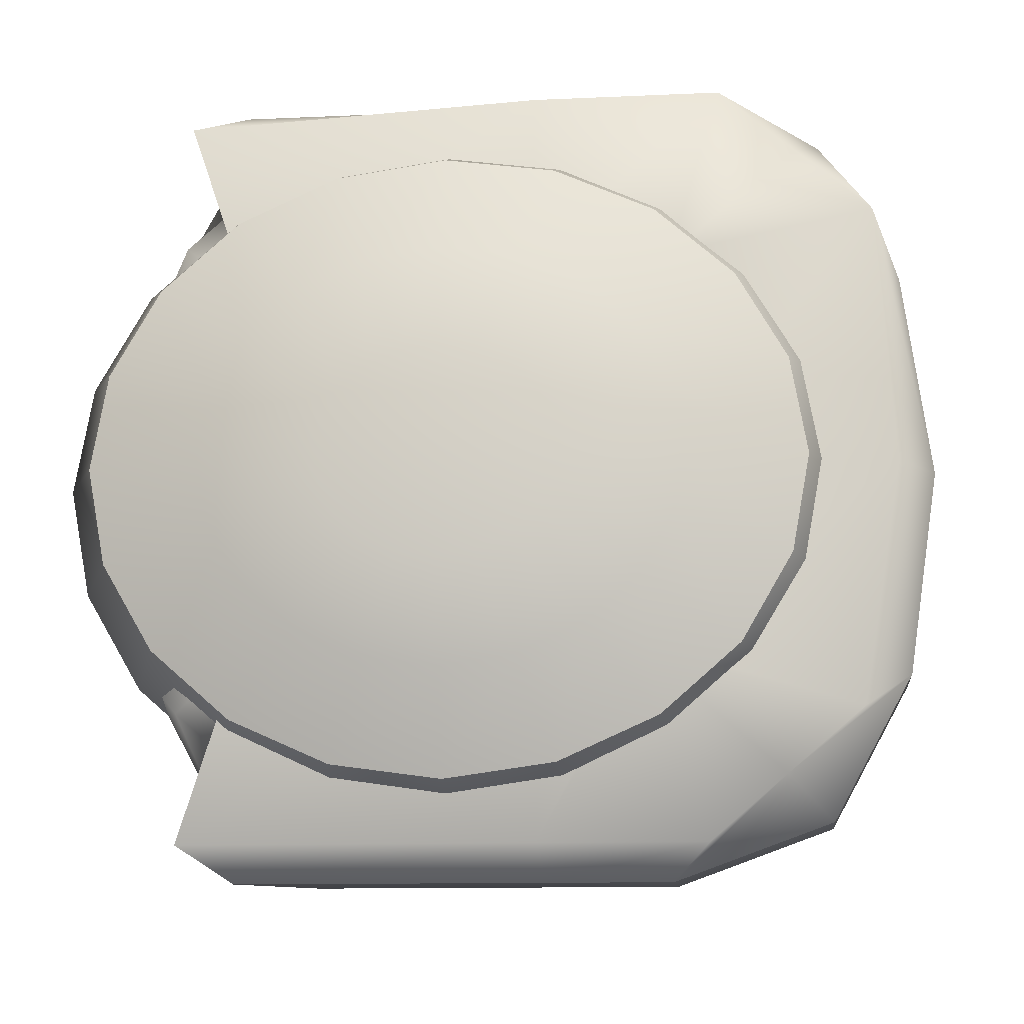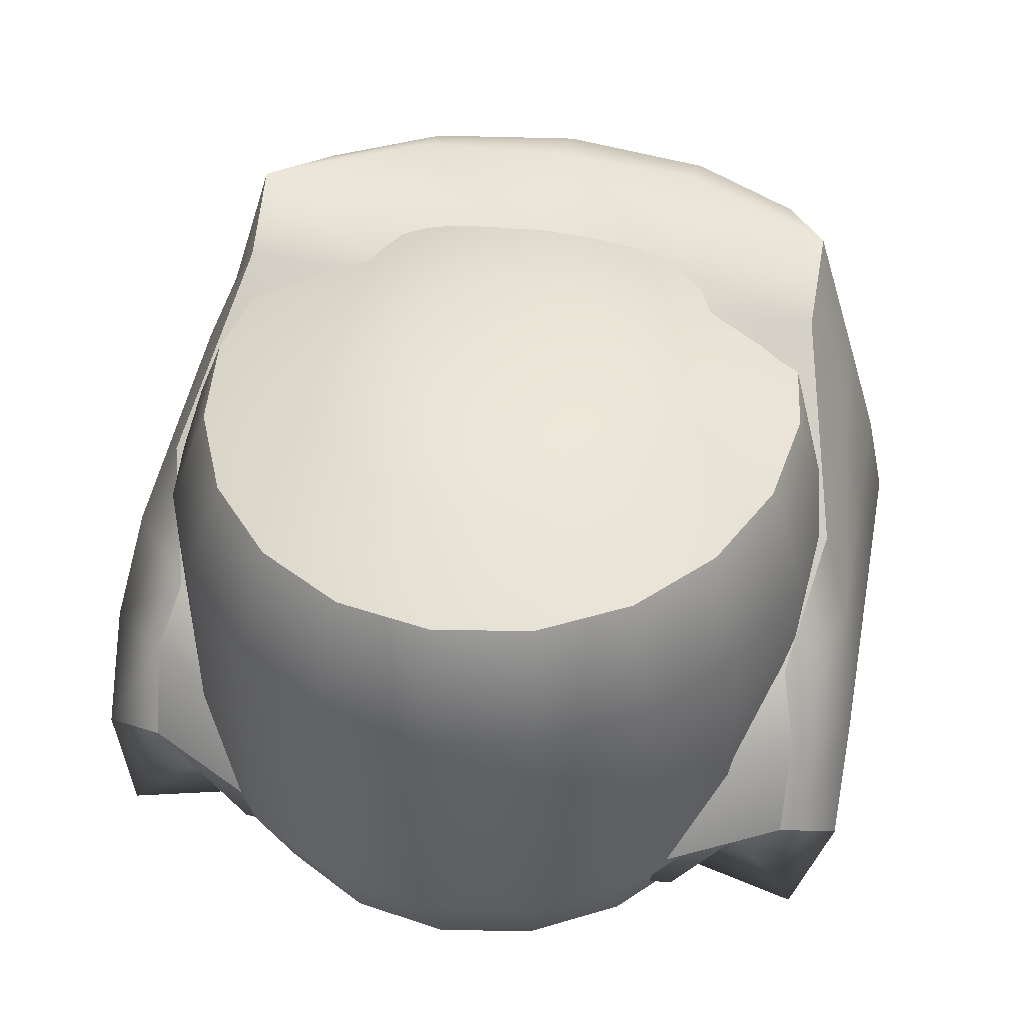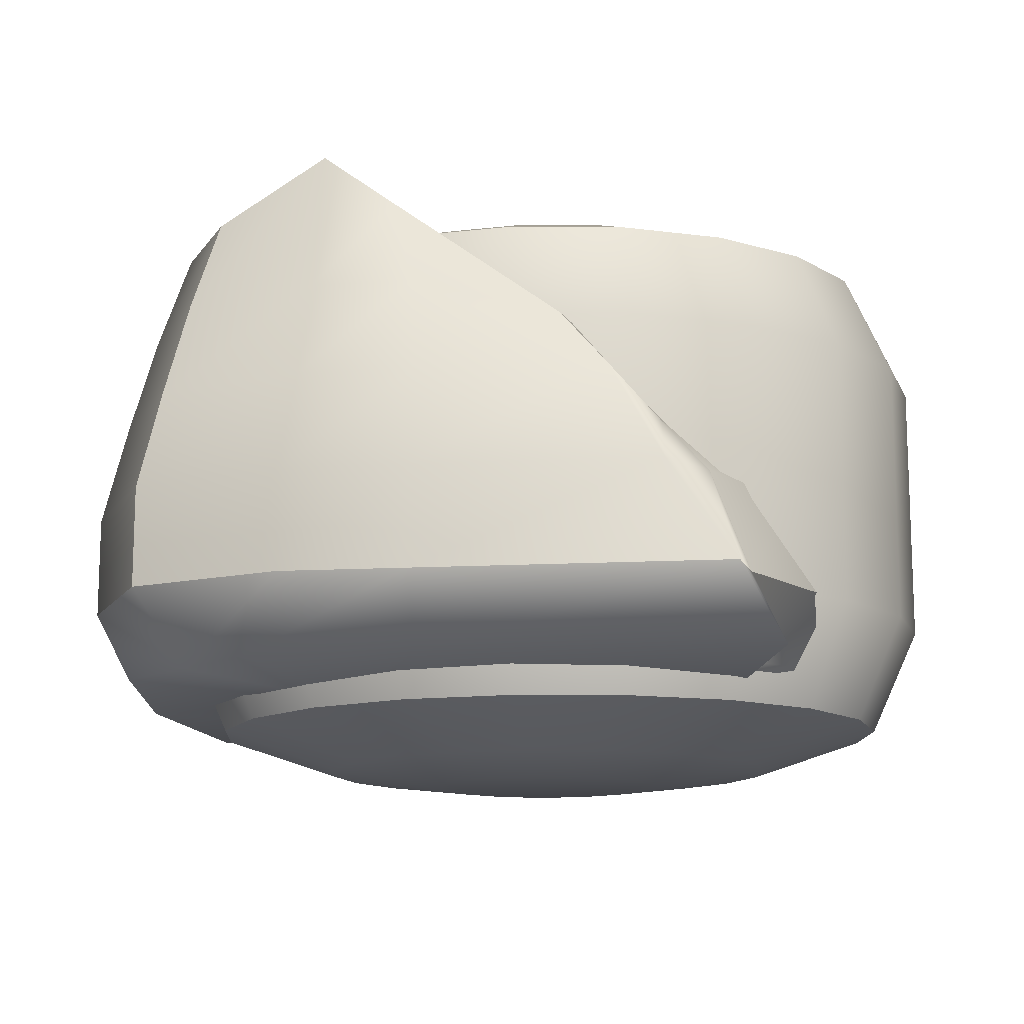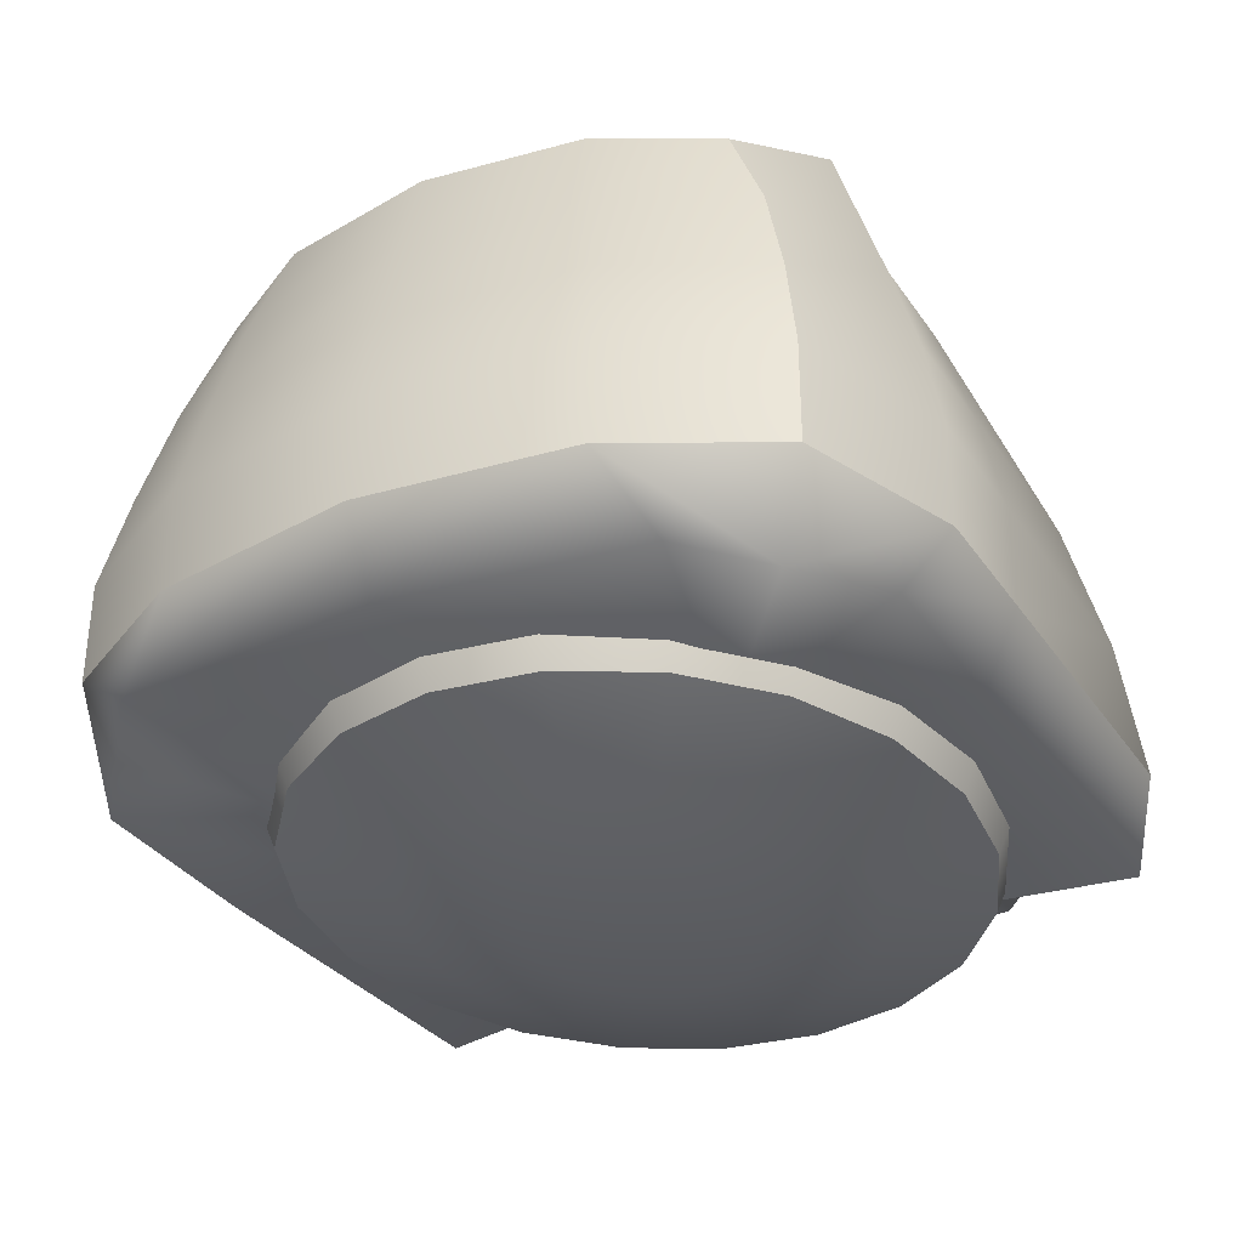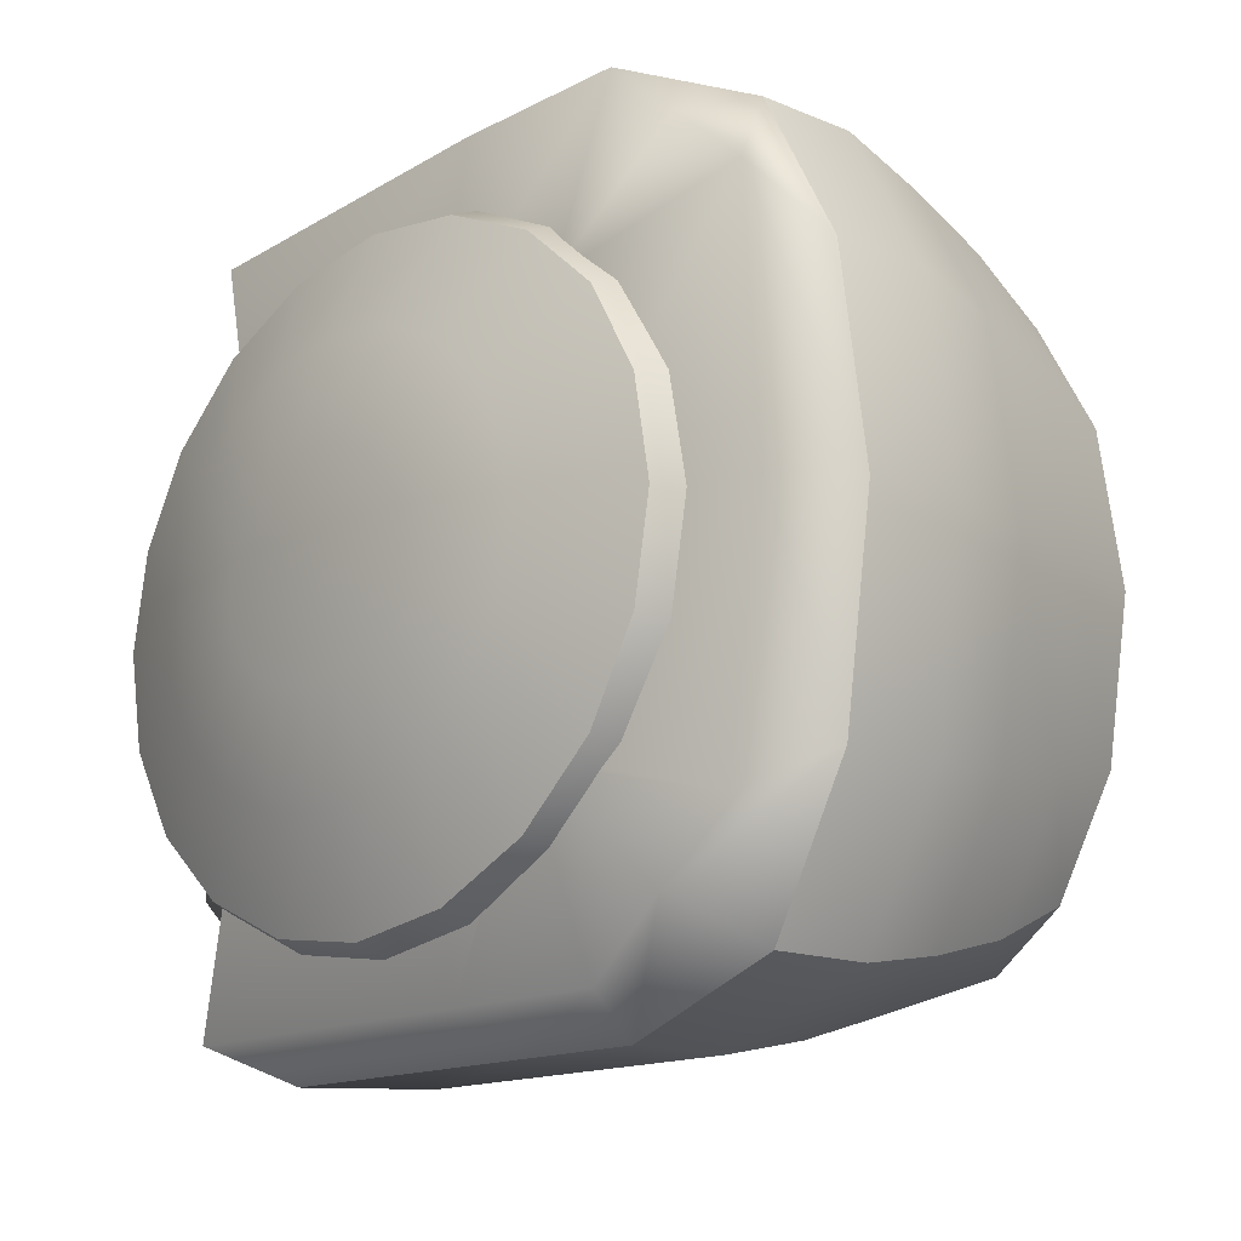
<metadata>
{"format":"obj","ext":"obj","renderer":"f3d","projection":"perspective","resolution":1024,"background":"white","views":[{"elev":-11.4,"azim":6.4,"up":"+Z"},{"elev":44.5,"azim":-78.8,"up":"+Y"},{"elev":-13.2,"azim":-172.9,"up":"+Y"},{"elev":-34.1,"azim":119.3,"up":"+Y"},{"elev":-14.8,"azim":48.0,"up":"+Z"}]}
</metadata>
<code>
g default
v -0.5809 3.549 0.8577
v -0.5579 3.549 0.9997
v 0.2197 3.549 0.9997
v 0.5342 3.549 0.9997
v 0.9251 3.549 0.8577
v -0.4866 3.799 0.8577
v -0.3886 3.799 0.9997
v 0.2197 3.799 0.9997
v 0.5342 3.799 0.9997
v 0.9251 3.799 0.8577
v -0.3724 3.936 0.8146
v -0.2522 4.049 0.9495
v 0.2197 4.049 0.9495
v 0.5068 4.049 0.9495
v 0.878 4.049 0.8146
v 0.2393 4.299 0.8776
v 0.4871 4.299 0.8776
v 0.8303 4.299 0.753
v 0.3045 4.549 0.7583
v 0.4871 4.683 0.7583
v 0.7836 4.549 0.6506
v -0.559 3.88 0.4748
v 0.2902 4.549 0.3706
v 0.4634 4.549 0.3706
v 0.9359 4.549 0.3792
v -0.6271 3.88 0
v 0.2902 4.549 0
v 0.4634 4.549 0
v 0.9959 4.549 0
v -0.559 3.88 -0.4748
v 0.2902 4.549 -0.3706
v 0.4634 4.549 -0.3706
v 0.9359 4.549 -0.3792
v -0.3724 3.936 -0.8146
v 0.3045 4.549 -0.7583
v 0.4871 4.683 -0.7583
v 0.7836 4.549 -0.6506
v -0.2522 4.049 -0.9495
v 0.2393 4.299 -0.8776
v 0.4871 4.299 -0.8776
v 0.8303 4.299 -0.753
v 0.2197 4.049 -0.9495
v 0.5068 4.049 -0.9495
v 0.878 4.049 -0.8146
v -0.4866 3.799 -0.8577
v -0.3886 3.799 -0.9997
v 0.2197 3.799 -0.9997
v 0.5342 3.799 -0.9997
v 0.9251 3.799 -0.8577
v -0.5809 3.549 -0.8577
v -0.5579 3.549 -0.9997
v 0.2197 3.549 -0.9997
v 0.5342 3.549 -0.9997
v 0.9251 3.549 -0.8577
v -0.7773 3.549 -0.4998
v -0.4997 3.315 -0.4466
v 0.2189 3.315 -0.4466
v 0.4744 3.315 -0.4466
v 1.122 3.549 -0.4998
v -0.8491 3.549 0
v -0.4997 3.315 -0.000704
v 0.2189 3.315 -0.000704
v 0.5551 3.315 -0.000704
v 1.193 3.549 0
v -0.7773 3.549 0.4998
v -0.4997 3.315 0.4452
v 0.2189 3.315 0.519
v 0.5551 3.315 0.519
v 1.122 3.549 0.4998
v 1.122 3.799 -0.4998
v 1.193 3.799 0
v 1.122 3.799 0.4998
v 1.065 4.049 -0.4748
v 1.133 4.049 0
v 1.065 4.049 0.4748
v 1.004 4.299 -0.4388
v 1.068 4.299 0
v 1.004 4.299 0.4388
v -0.6831 3.799 -0.4998
v -0.7549 3.799 0
v -0.6831 3.799 0.4998
v -0.1305 4.204 0.8746
v -0.1305 4.204 -0.8746
v -0.1392 4.275 -0.4288
v -0.1392 4.275 0
v -0.1392 4.275 0.4288
v 1.052 3.363 0.6313
v 1.097 3.363 -0.004841
v 1.002 3.363 -0.5958
v 0.6285 3.363 -0.9139
v 0.2144 3.363 -0.9139
v -0.6628 3.363 -0.9139
v -0.6686 3.363 -0.5958
v -0.7143 3.363 -0.004841
v -0.6686 3.363 0.5862
v -0.6628 3.363 0.9043
v 0.2144 3.363 0.9494
v 0.6778 3.363 0.9494
v 0.6997 4.683 0.3749
v 0.7297 4.683 0
v 0.6997 4.683 -0.3749
v 0.8647 3.363 0.7904
v -0.4817 3.363 0.7452
v 0.8153 3.363 -0.7549
v 0.4815 3.318 -0.468
v -0.4817 3.363 -0.7549
g polySurface1 pCube6
f 1 2 7 6
f 2 3 8 7
f 3 4 9 8
f 4 5 10 9
f 6 7 12 11
f 7 8 13 12
f 8 9 14 13
f 9 10 15 14
f 13 14 17 16
f 14 15 18 17
f 12 82 11
f 16 17 20 19
f 17 18 21 20
f 86 82 19 23
f 19 20 24 23
f 20 99 24
f 85 86 23 27
f 23 24 28 27
f 24 99 100 28
f 84 85 27 31
f 27 28 32 31
f 28 100 101 32
f 83 84 31 35
f 31 32 36 35
f 32 101 36
f 35 36 40 39
f 36 37 41 40
f 39 42 38 83
f 39 40 43 42
f 40 41 44 43
f 34 38 46 45
f 38 42 47 46
f 42 43 48 47
f 43 44 49 48
f 45 46 51 50
f 46 47 52 51
f 47 48 53 52
f 48 49 54 53
f 50 106 93 55
f 51 52 91 92
f 52 53 90 91
f 53 54 104 90
f 55 93 94 60
f 56 57 62 61
f 57 58 63 62
f 88 89 59 64
f 60 94 95 65
f 61 62 67 66
f 62 63 68 67
f 87 88 64 69
f 1 103 96 2
f 96 97 3 2
f 97 98 4 3
f 5 102 87 69
f 59 54 49 70
f 64 59 70 71
f 69 64 71 72
f 5 69 72 10
f 70 49 44 73
f 71 70 73 74
f 72 71 74 75
f 10 72 75 15
f 73 44 41 76
f 74 73 76 77
f 75 74 77 78
f 15 75 78 18
f 76 41 37 33
f 77 76 33 29
f 78 77 29 25
f 18 78 25 21
f 50 55 79 45
f 55 60 80 79
f 60 65 81 80
f 65 1 6 81
f 45 79 30 34
f 79 80 26 30
f 80 81 22 26
f 81 6 11 22
f 16 19 82
f 16 82 12 13
f 83 38 34
f 39 83 35
f 30 84 83 34
f 26 85 84 30
f 22 86 85 26
f 11 82 86 22
f 63 88 87 68
f 58 89 88 63
f 90 104 105
f 91 90 105 58 57
f 92 91 57 56
f 93 106 56
f 94 93 56 61
f 95 94 61 66
f 96 103 66
f 66 67 97 96
f 67 68 98 97
f 68 87 102
f 20 21 25 99
f 100 99 25 29
f 101 100 29 33
f 36 101 33 37
f 98 102 5 4
f 68 102 98
f 65 95 103 1
f 66 103 95
f 104 54 59 89
f 105 104 89 58
f 50 51 92 106
f 56 106 92
g default
v 0.2794 3.142 -0.07913
v 0.2376 3.142 -0.1505
v 0.1727 3.142 -0.2072
v 0.09077 3.142 -0.2435
v -0 3.142 -0.2561
v -0.09077 3.142 -0.2435
v -0.1727 3.142 -0.2072
v -0.2376 3.142 -0.1505
v -0.2794 3.142 -0.07913
v -0.2938 3.142 -0
v -0.2794 3.142 0.07913
v -0.2376 3.142 0.1505
v -0.1727 3.142 0.2072
v -0.09077 3.142 0.2435
v -0 3.142 0.2561
v 0.09077 3.142 0.2435
v 0.1727 3.142 0.2072
v 0.2376 3.142 0.1505
v 0.2794 3.142 0.07913
v 0.2938 3.142 -0
v 0.5587 3.18 -0.1583
v 0.4753 3.18 -0.301
v 0.3453 3.18 -0.4143
v 0.1815 3.18 -0.487
v -0 3.18 -0.5121
v -0.1815 3.18 -0.487
v -0.3453 3.18 -0.4143
v -0.4753 3.18 -0.301
v -0.5587 3.18 -0.1583
v -0.5875 3.18 -0
v -0.5587 3.18 0.1583
v -0.4753 3.18 0.301
v -0.3453 3.18 0.4143
v -0.1815 3.18 0.487
v -0 3.18 0.5121
v 0.1815 3.18 0.487
v 0.3453 3.18 0.4143
v 0.4753 3.18 0.301
v 0.5587 3.18 0.1582
v 0.5875 3.18 -0
v 0.8381 3.279 -0.2374
v 0.7129 3.279 -0.4515
v 0.518 3.279 -0.6215
v 0.2723 3.279 -0.7306
v -0 3.279 -0.7682
v -0.2723 3.279 -0.7306
v -0.518 3.279 -0.6215
v -0.7129 3.279 -0.4515
v -0.8381 3.279 -0.2374
v -0.8812 3.279 -0
v -0.8381 3.279 0.2374
v -0.7129 3.279 0.4515
v -0.518 3.279 0.6215
v -0.2723 3.279 0.7306
v -0 3.279 0.7682
v 0.2723 3.279 0.7306
v 0.518 3.279 0.6215
v 0.7129 3.279 0.4515
v 0.8381 3.279 0.2374
v 0.8812 3.279 -0
v 0.9511 3.542 -0.2694
v 0.809 3.542 -0.5124
v 0.5878 3.542 -0.7052
v 0.309 3.542 -0.829
v 0 3.542 -0.8717
v -0.309 3.542 -0.829
v -0.5878 3.542 -0.7052
v -0.809 3.542 -0.5124
v -0.9511 3.542 -0.2694
v -1 3.542 0
v -0.9511 3.542 0.2694
v -0.809 3.542 0.5124
v -0.5878 3.542 0.7052
v -0.309 3.542 0.829
v -0 3.542 0.8717
v 0.309 3.542 0.829
v 0.5878 3.542 0.7052
v 0.809 3.542 0.5124
v 0.9511 3.542 0.2694
v 1 3.542 0
v 0.9511 4.208 -0.2694
v 0.809 4.208 -0.5124
v 0.5878 4.208 -0.7052
v 0.309 4.208 -0.829
v 0 4.208 -0.8717
v -0.309 4.208 -0.829
v -0.5878 4.208 -0.7052
v -0.809 4.208 -0.5124
v -0.9511 4.208 -0.2694
v -1 4.208 0
v -0.9511 4.208 0.2694
v -0.809 4.208 0.5124
v -0.5878 4.208 0.7052
v -0.309 4.208 0.829
v -0 4.208 0.8717
v 0.309 4.208 0.829
v 0.5878 4.208 0.7052
v 0.809 4.208 0.5124
v 0.9511 4.208 0.2694
v 1 4.208 0
v 0.8381 4.471 -0.2374
v 0.7129 4.471 -0.4515
v 0.518 4.471 -0.6215
v 0.2723 4.471 -0.7306
v -0 4.471 -0.7682
v -0.2723 4.471 -0.7306
v -0.518 4.471 -0.6215
v -0.7129 4.471 -0.4515
v -0.8381 4.471 -0.2374
v -0.8812 4.471 -0
v -0.8381 4.471 0.2374
v -0.7129 4.471 0.4515
v -0.518 4.471 0.6215
v -0.2723 4.471 0.7306
v -0 4.471 0.7682
v 0.2723 4.471 0.7306
v 0.518 4.471 0.6215
v 0.7129 4.471 0.4515
v 0.8381 4.471 0.2374
v 0.8812 4.471 -0
v 0.5587 4.57 -0.1583
v 0.4753 4.57 -0.301
v 0.3453 4.57 -0.4143
v 0.1815 4.57 -0.487
v -0 4.57 -0.5121
v -0.1815 4.57 -0.487
v -0.3453 4.57 -0.4143
v -0.4753 4.57 -0.301
v -0.5587 4.57 -0.1583
v -0.5875 4.57 -0
v -0.5587 4.57 0.1583
v -0.4753 4.57 0.301
v -0.3453 4.57 0.4143
v -0.1815 4.57 0.487
v -0 4.57 0.5121
v 0.1815 4.57 0.487
v 0.3453 4.57 0.4143
v 0.4753 4.57 0.301
v 0.5587 4.57 0.1582
v 0.5875 4.57 -0
v 0.2794 4.608 -0.07913
v 0.2376 4.608 -0.1505
v 0.1727 4.608 -0.2072
v 0.09077 4.608 -0.2435
v -0 4.608 -0.2561
v -0.09077 4.608 -0.2435
v -0.1727 4.608 -0.2072
v -0.2376 4.608 -0.1505
v -0.2794 4.608 -0.07913
v -0.2938 4.608 -0
v -0.2794 4.608 0.07913
v -0.2376 4.608 0.1505
v -0.1727 4.608 0.2072
v -0.09077 4.608 0.2435
v -0 4.608 0.2561
v 0.09077 4.608 0.2435
v 0.1727 4.608 0.2072
v 0.2376 4.608 0.1505
v 0.2794 4.608 0.07913
v 0.2938 4.608 -0
v -0 3.142 -0
v -0 4.608 -0
g pCylinder3
f 107 108 128 127
f 108 109 129 128
f 109 110 130 129
f 110 111 131 130
f 111 112 132 131
f 112 113 133 132
f 113 114 134 133
f 114 115 135 134
f 115 116 136 135
f 116 117 137 136
f 117 118 138 137
f 118 119 139 138
f 119 120 140 139
f 120 121 141 140
f 121 122 142 141
f 122 123 143 142
f 123 124 144 143
f 124 125 145 144
f 125 126 146 145
f 126 107 127 146
f 127 128 148 147
f 128 129 149 148
f 129 130 150 149
f 130 131 151 150
f 131 132 152 151
f 132 133 153 152
f 133 134 154 153
f 134 135 155 154
f 135 136 156 155
f 136 137 157 156
f 137 138 158 157
f 138 139 159 158
f 139 140 160 159
f 140 141 161 160
f 141 142 162 161
f 142 143 163 162
f 143 144 164 163
f 144 145 165 164
f 145 146 166 165
f 146 127 147 166
f 147 148 168 167
f 148 149 169 168
f 149 150 170 169
f 150 151 171 170
f 151 152 172 171
f 152 153 173 172
f 153 154 174 173
f 154 155 175 174
f 155 156 176 175
f 156 157 177 176
f 157 158 178 177
f 158 159 179 178
f 159 160 180 179
f 160 161 181 180
f 161 162 182 181
f 162 163 183 182
f 163 164 184 183
f 164 165 185 184
f 165 166 186 185
f 166 147 167 186
f 167 168 188 187
f 168 169 189 188
f 169 170 190 189
f 170 171 191 190
f 171 172 192 191
f 172 173 193 192
f 173 174 194 193
f 174 175 195 194
f 175 176 196 195
f 176 177 197 196
f 177 178 198 197
f 178 179 199 198
f 179 180 200 199
f 180 181 201 200
f 181 182 202 201
f 182 183 203 202
f 183 184 204 203
f 184 185 205 204
f 185 186 206 205
f 186 167 187 206
f 187 188 208 207
f 188 189 209 208
f 189 190 210 209
f 190 191 211 210
f 191 192 212 211
f 192 193 213 212
f 193 194 214 213
f 194 195 215 214
f 195 196 216 215
f 196 197 217 216
f 197 198 218 217
f 198 199 219 218
f 199 200 220 219
f 200 201 221 220
f 201 202 222 221
f 202 203 223 222
f 203 204 224 223
f 204 205 225 224
f 205 206 226 225
f 206 187 207 226
f 207 208 228 227
f 208 209 229 228
f 209 210 230 229
f 210 211 231 230
f 211 212 232 231
f 212 213 233 232
f 213 214 234 233
f 214 215 235 234
f 215 216 236 235
f 216 217 237 236
f 217 218 238 237
f 218 219 239 238
f 219 220 240 239
f 220 221 241 240
f 221 222 242 241
f 222 223 243 242
f 223 224 244 243
f 224 225 245 244
f 225 226 246 245
f 226 207 227 246
f 227 228 248 247
f 228 229 249 248
f 229 230 250 249
f 230 231 251 250
f 231 232 252 251
f 232 233 253 252
f 233 234 254 253
f 234 235 255 254
f 235 236 256 255
f 236 237 257 256
f 237 238 258 257
f 238 239 259 258
f 239 240 260 259
f 240 241 261 260
f 241 242 262 261
f 242 243 263 262
f 243 244 264 263
f 244 245 265 264
f 245 246 266 265
f 246 227 247 266
f 108 107 267
f 109 108 267
f 110 109 267
f 111 110 267
f 112 111 267
f 113 112 267
f 114 113 267
f 115 114 267
f 116 115 267
f 117 116 267
f 118 117 267
f 119 118 267
f 120 119 267
f 121 120 267
f 122 121 267
f 123 122 267
f 124 123 267
f 125 124 267
f 126 125 267
f 107 126 267
f 247 248 268
f 248 249 268
f 249 250 268
f 250 251 268
f 251 252 268
f 252 253 268
f 253 254 268
f 254 255 268
f 255 256 268
f 256 257 268
f 257 258 268
f 258 259 268
f 259 260 268
f 260 261 268
f 261 262 268
f 262 263 268
f 263 264 268
f 264 265 268
f 265 266 268
f 266 247 268

</code>
